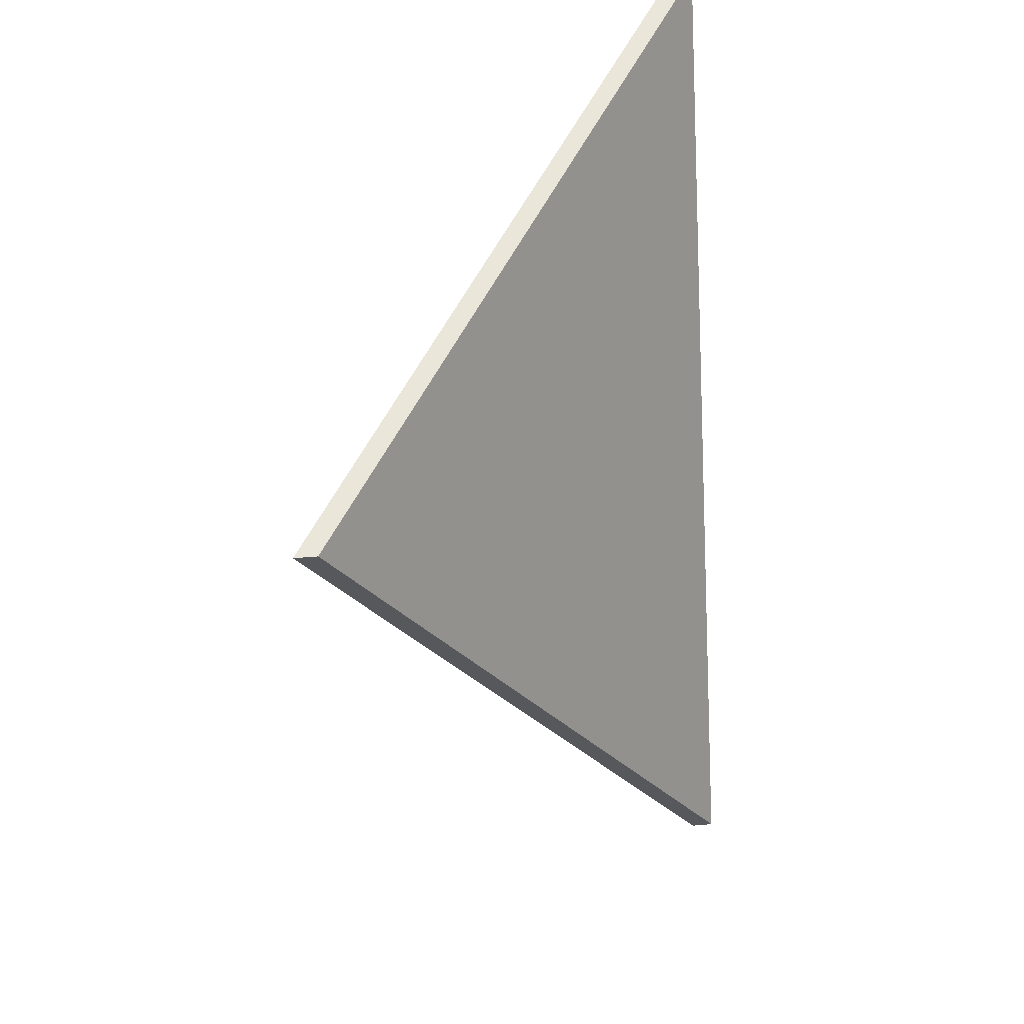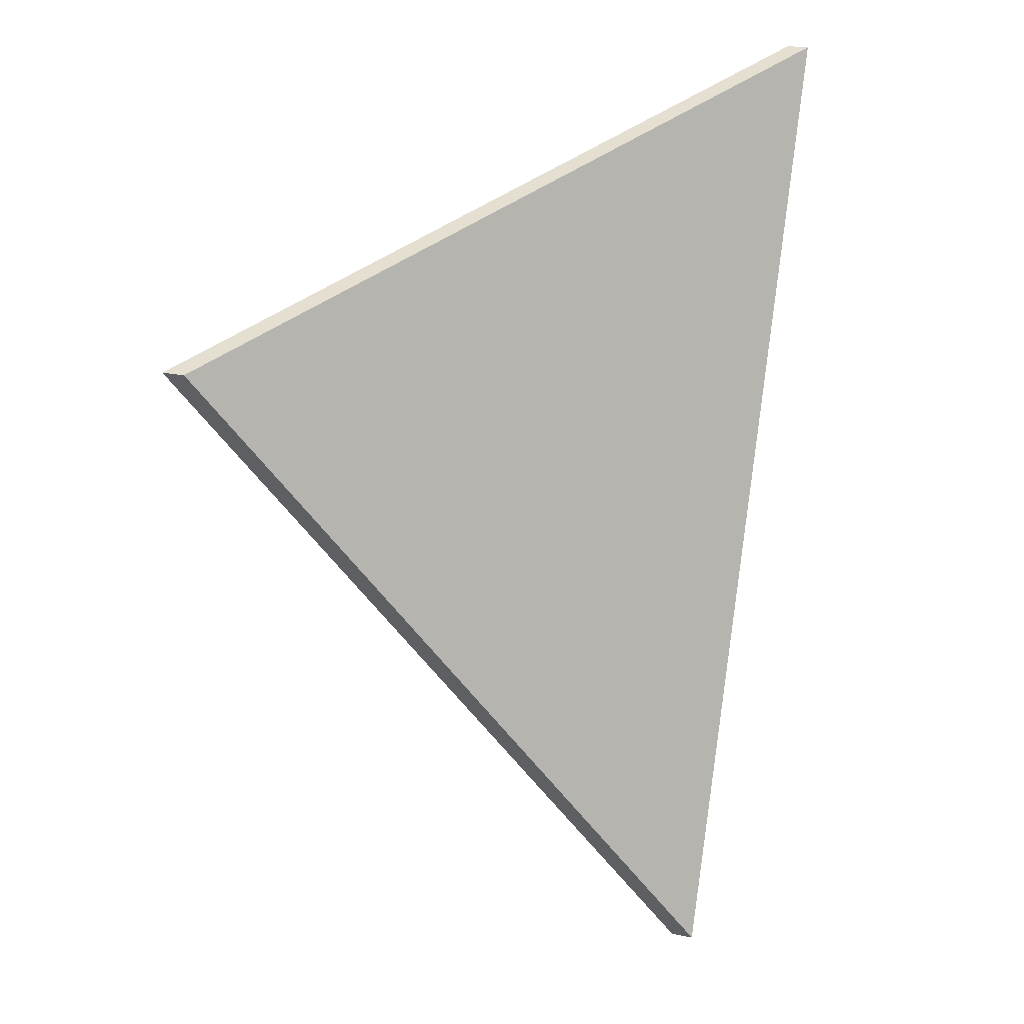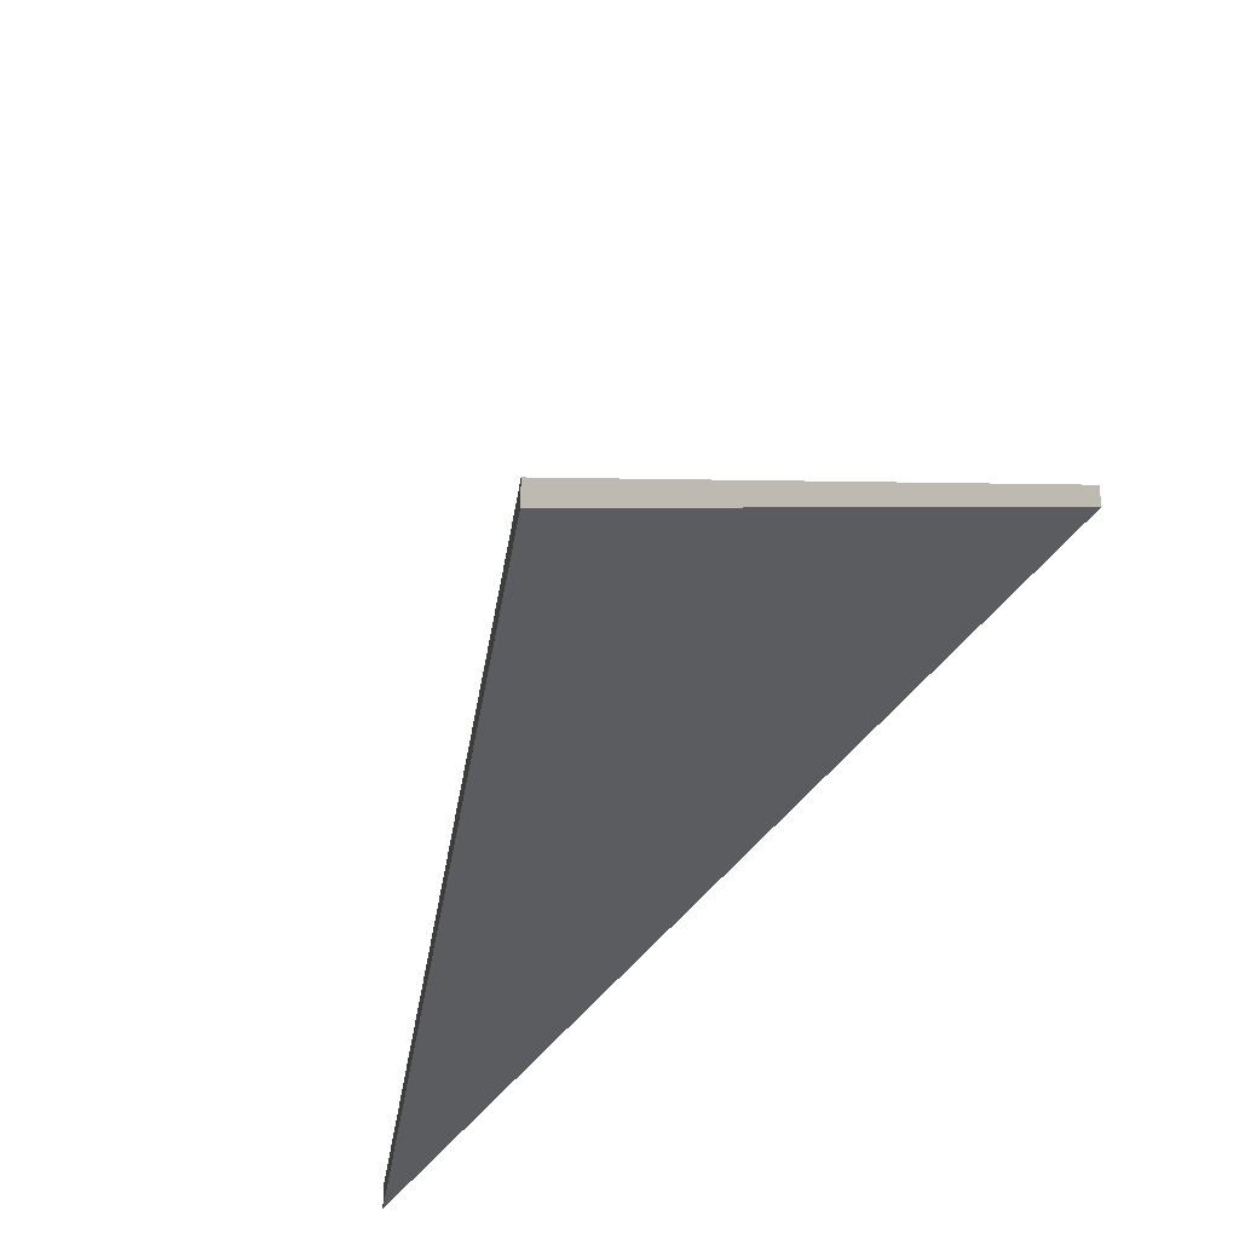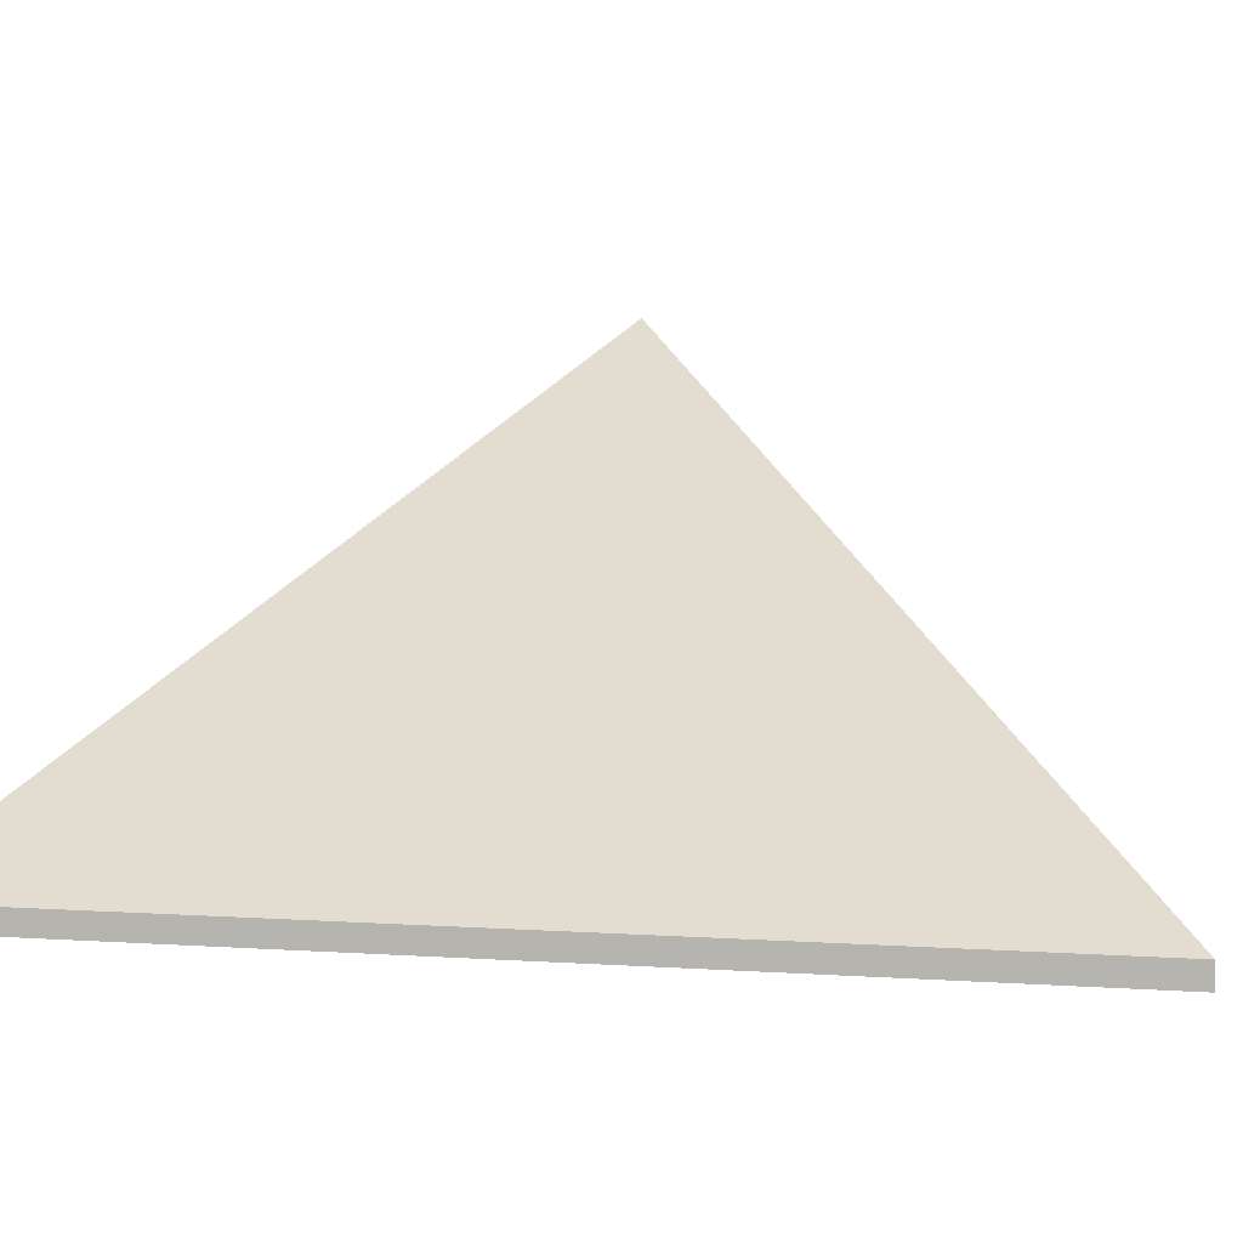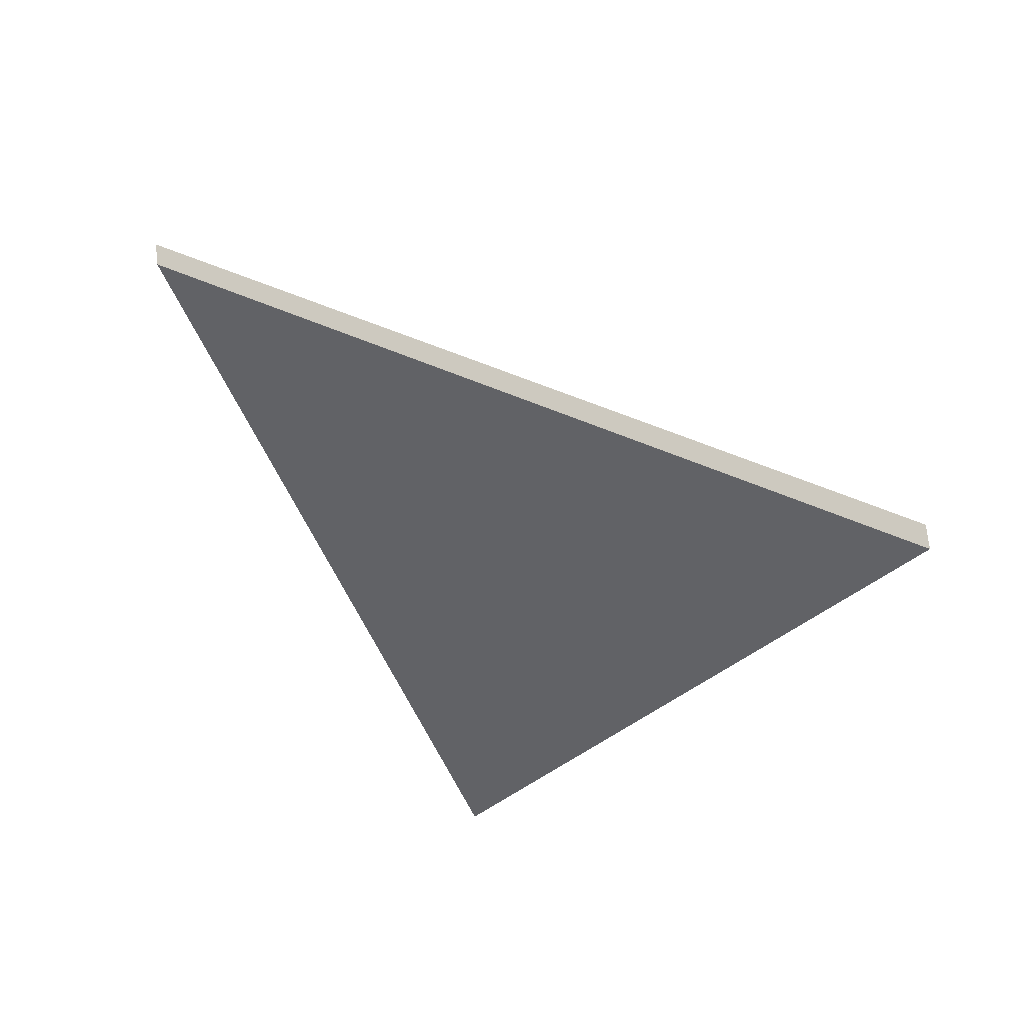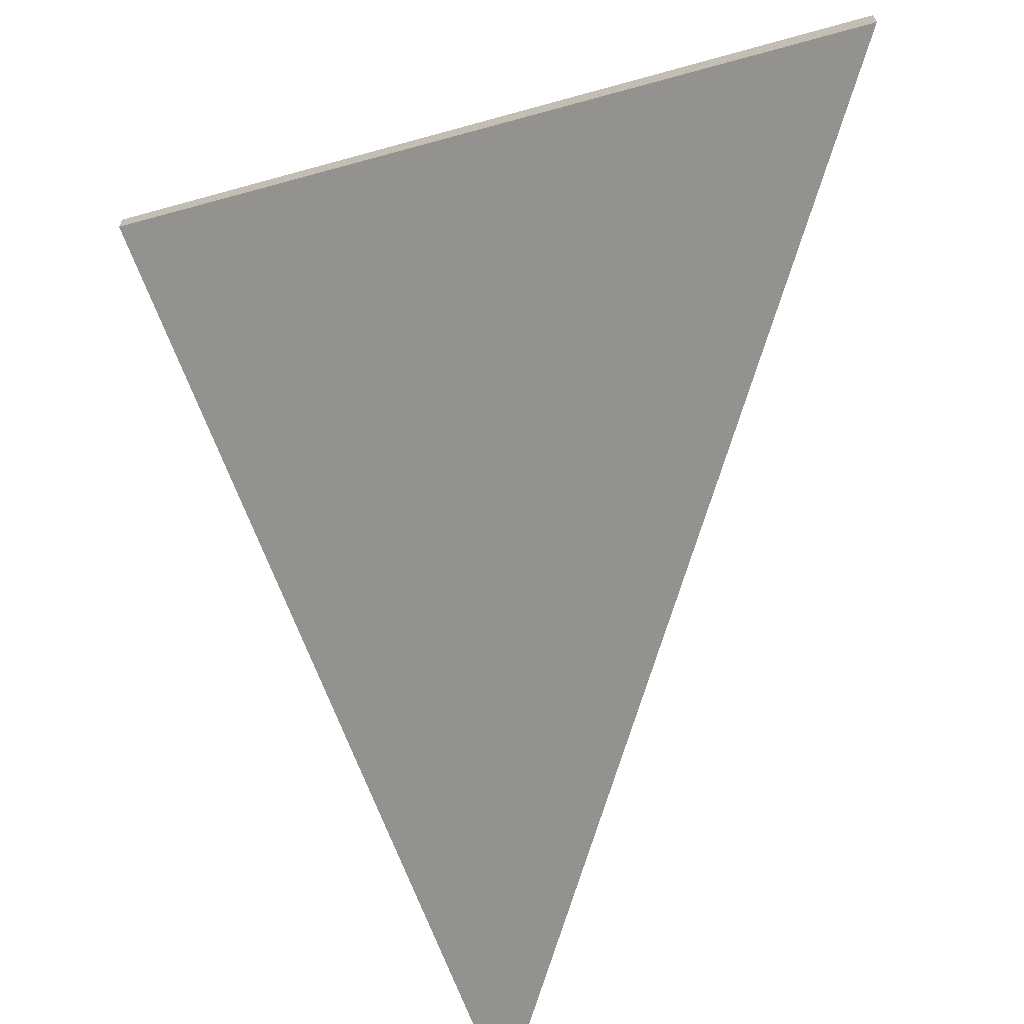
<metadata>
{"format":"obj","ext":"obj","renderer":"f3d","projection":"perspective","resolution":1024,"background":"white","views":[{"elev":40.0,"azim":-96.5,"up":"+Z"},{"elev":23.5,"azim":-71.7,"up":"+Z"},{"elev":-34.4,"azim":-163.9,"up":"+Y"},{"elev":3.9,"azim":128.9,"up":"+Y"},{"elev":70.2,"azim":-6.0,"up":"+Z"},{"elev":-66.4,"azim":8.1,"up":"+Y"}]}
</metadata>
<code>
v 4.145 -0.1217 -2.294
v 4.1 -0.1217 -2.393
v 4.071 -0.07327 -2.316
v 4.145 -0.1241 -2.294
v 4.071 -0.0757 -2.316
v 4.1 -0.1241 -2.393
v 4.071 -0.0757 -2.316
v 4.145 -0.1241 -2.294
v 4.145 -0.1217 -2.294
v 4.071 -0.07327 -2.316
v 4.1 -0.1241 -2.393
v 4.071 -0.0757 -2.316
v 4.071 -0.07327 -2.316
v 4.1 -0.1217 -2.393
v 4.145 -0.1241 -2.294
v 4.1 -0.1241 -2.393
v 4.1 -0.1217 -2.393
v 4.145 -0.1217 -2.294
f 1 2 3
f 4 5 6
f 7 8 9
f 7 9 10
f 11 12 13
f 11 13 14
f 15 16 17
f 15 17 18

</code>
